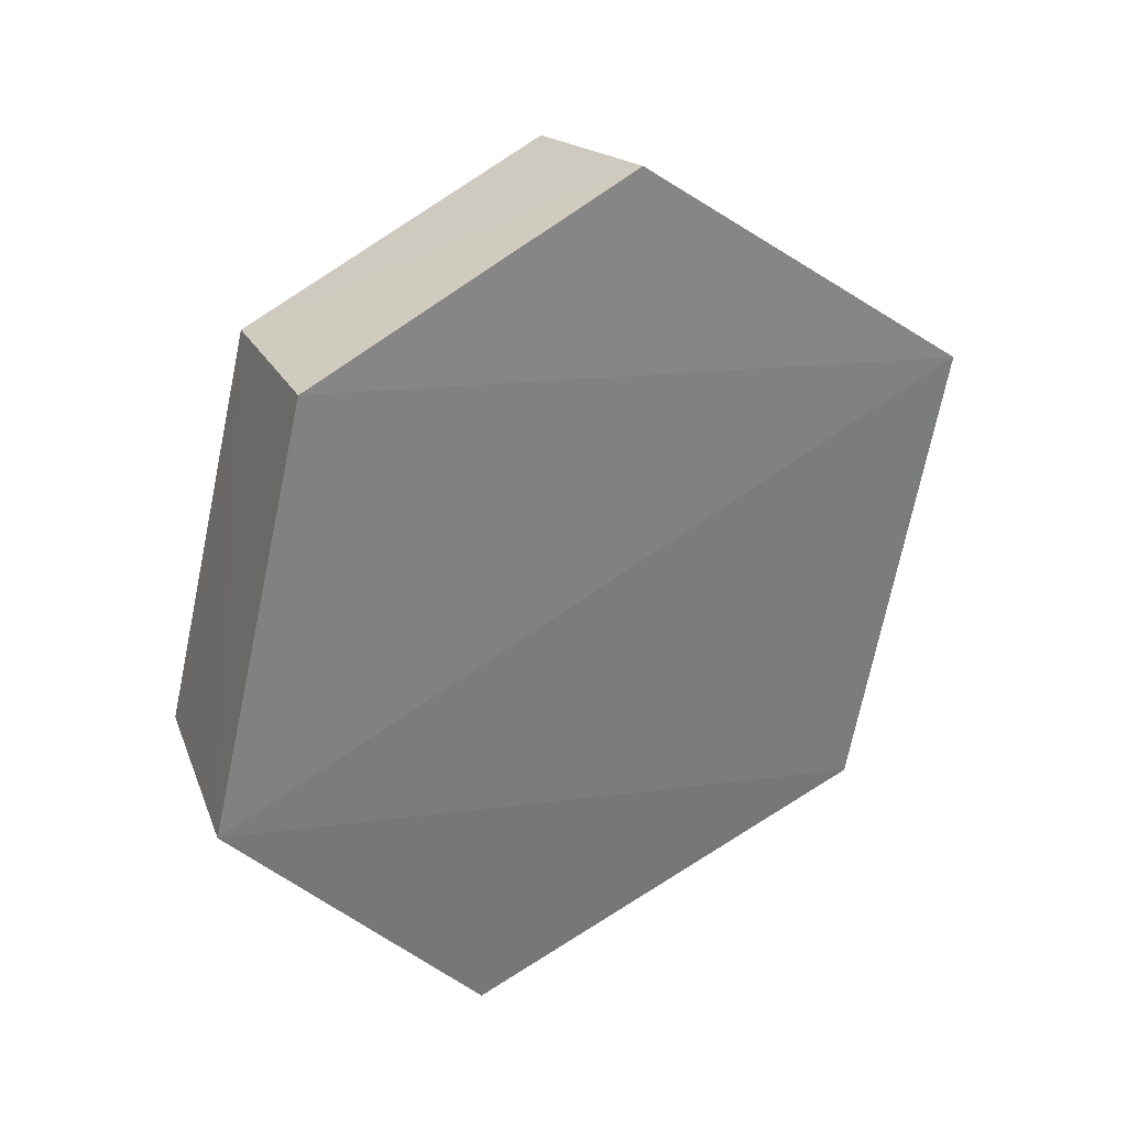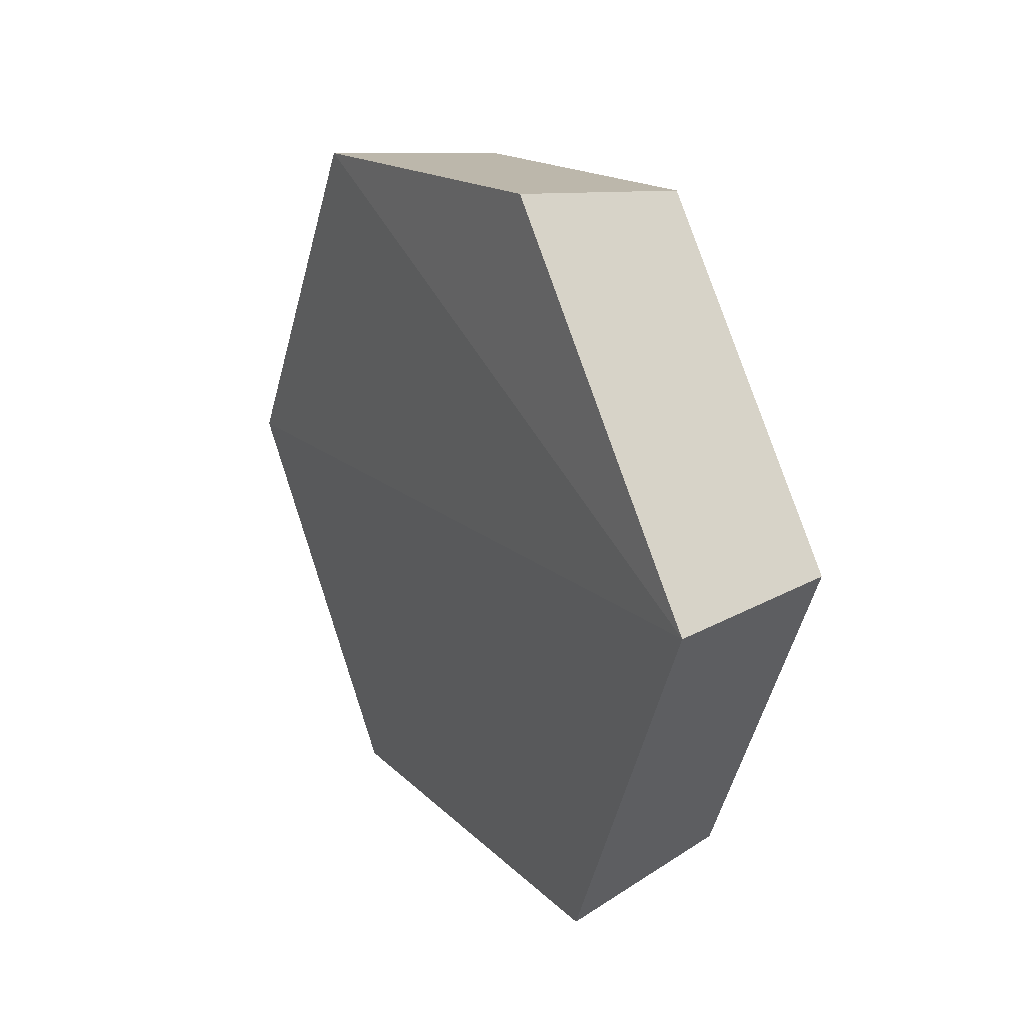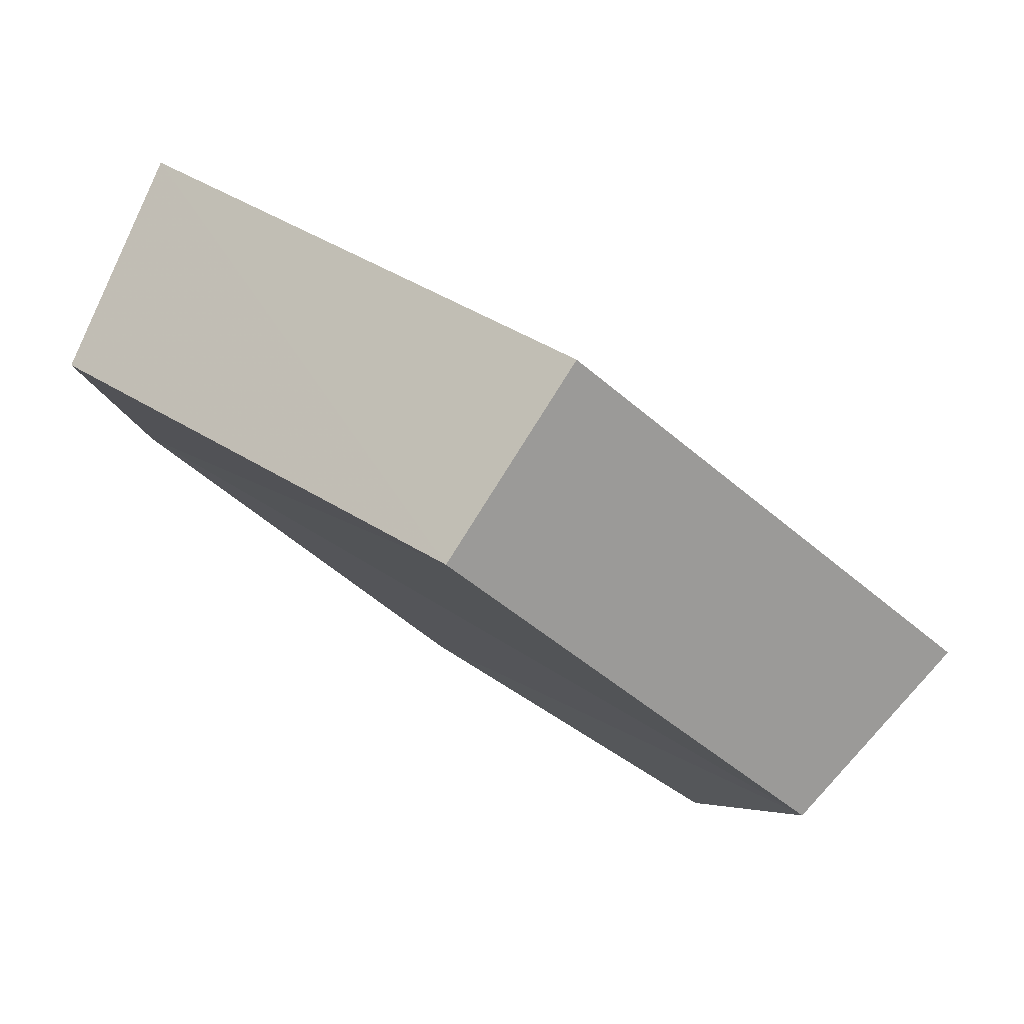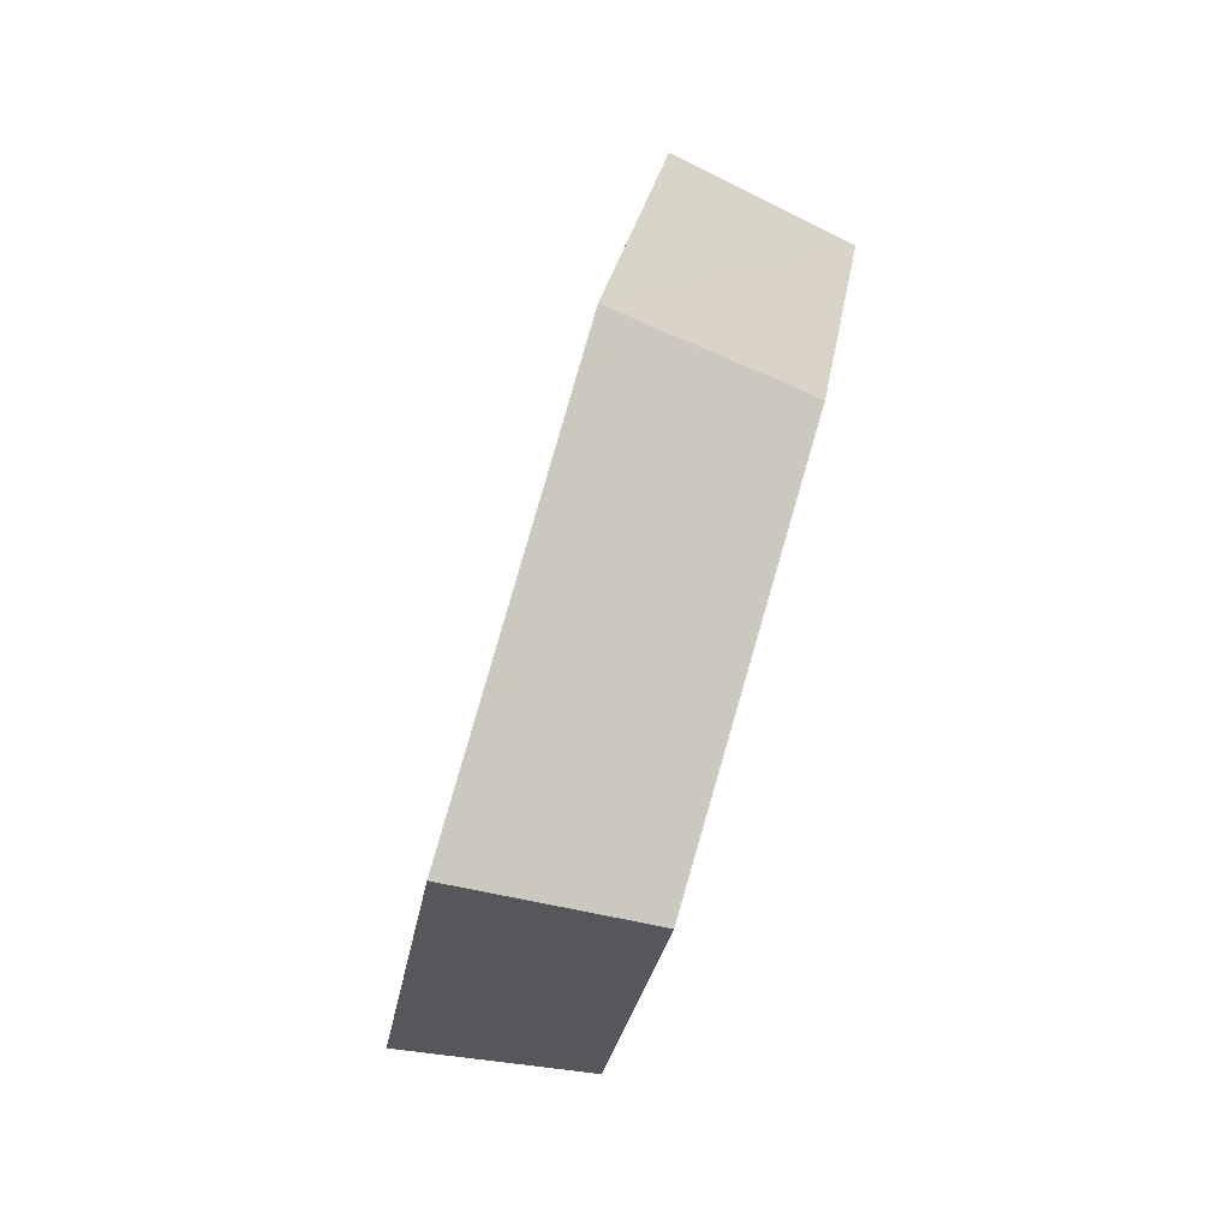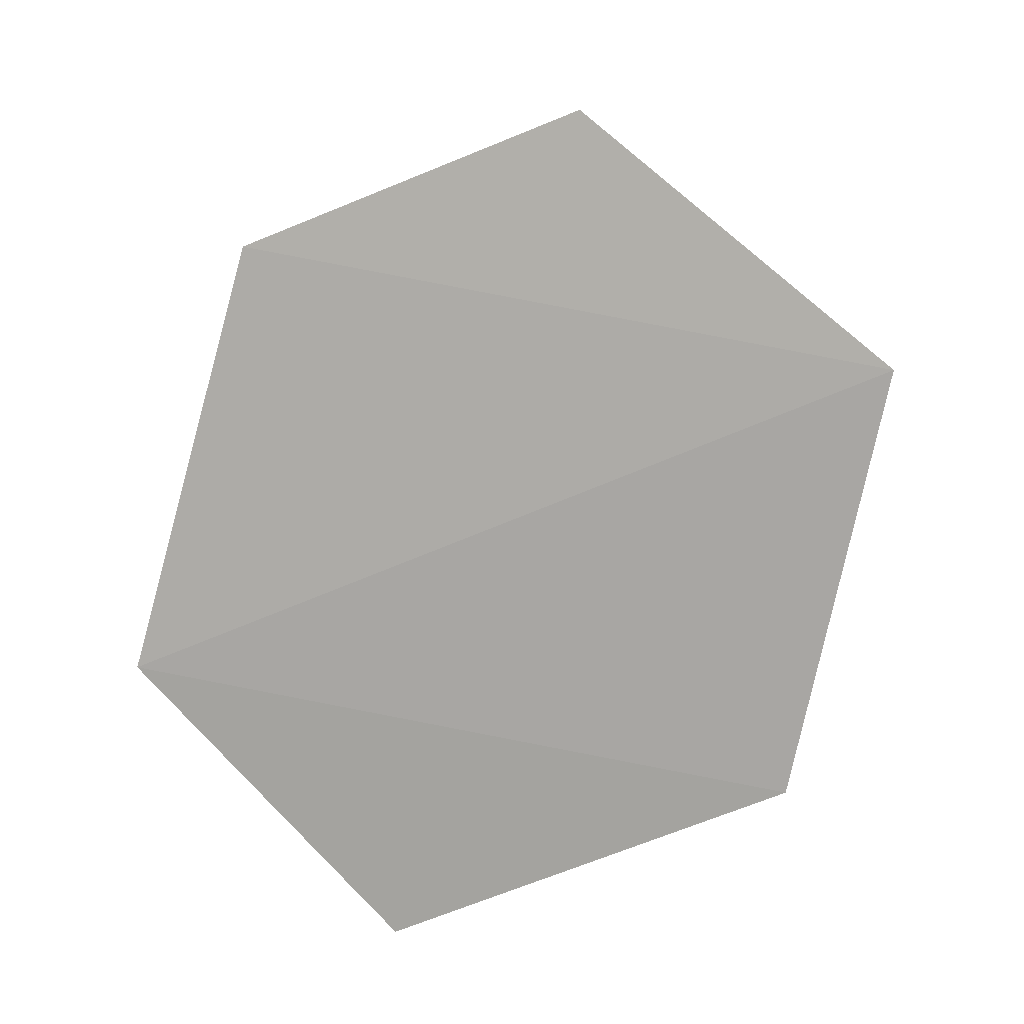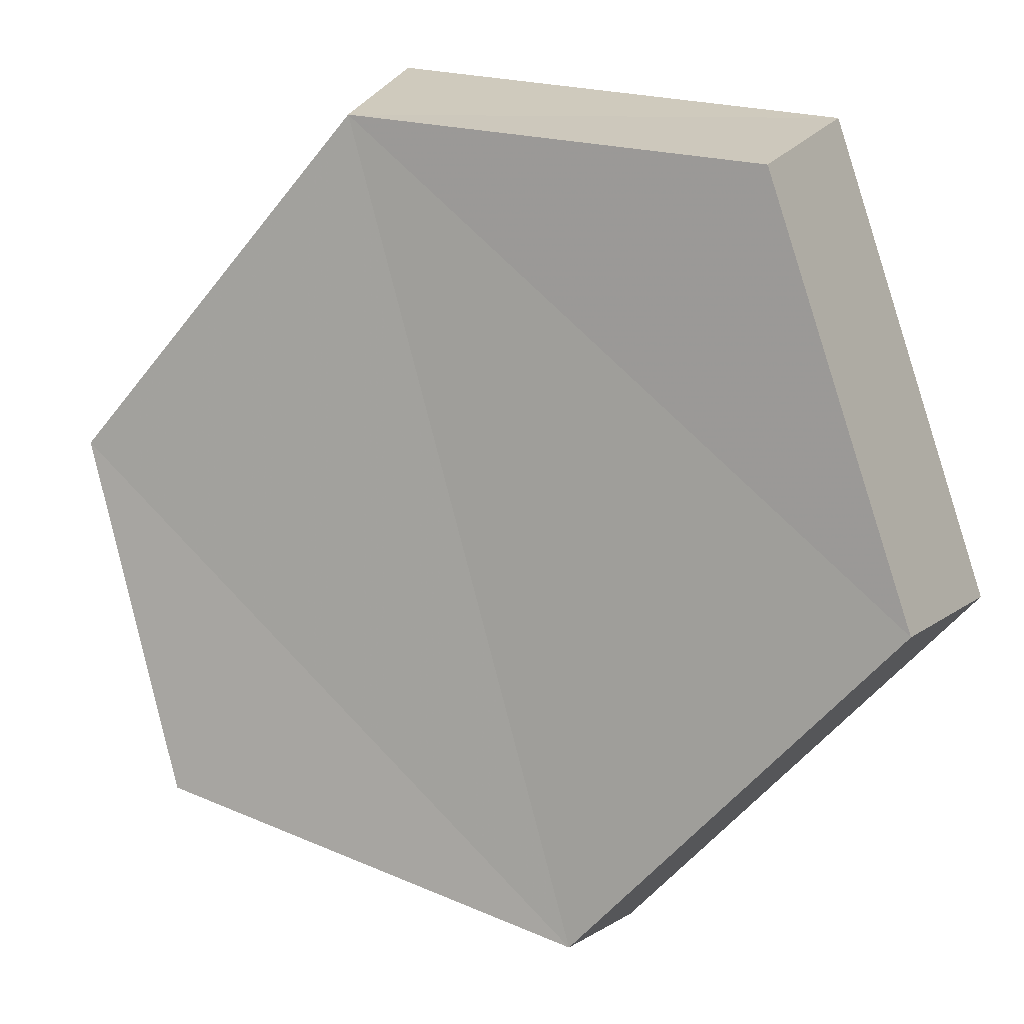
<metadata>
{"format":"obj","ext":"obj","renderer":"f3d","projection":"perspective","resolution":1024,"background":"white","views":[{"elev":37.4,"azim":7.6,"up":"+Y"},{"elev":38.4,"azim":94.9,"up":"+Y"},{"elev":-28.0,"azim":35.6,"up":"+Z"},{"elev":-78.9,"azim":110.2,"up":"+Y"},{"elev":19.4,"azim":23.6,"up":"+Y"},{"elev":-45.2,"azim":-50.0,"up":"+Z"}]}
</metadata>
<code>
g object_1
v 1.271 0.2158 0.3423
v 1.255 0.2182 0.3178
v 1.305 0.2346 0.2803
v 1.325 0.2336 0.3015
v 1.325 0.2336 0.3015
v 1.305 0.2346 0.2803
v 1.315 0.3009 0.2671
v 1.336 0.3056 0.2872
v 1.336 0.3056 0.2872
v 1.315 0.3009 0.2671
v 1.274 0.3408 0.2914
v 1.291 0.3491 0.3137
v 1.291 0.3491 0.3137
v 1.274 0.3408 0.2914
v 1.236 0.3242 0.3226
v 1.25 0.3309 0.3475
v 1.25 0.3309 0.3475
v 1.236 0.3242 0.3226
v 1.225 0.2649 0.3381
v 1.238 0.2665 0.3644
v 1.238 0.2665 0.3644
v 1.225 0.2649 0.3381
v 1.255 0.2182 0.3178
v 1.271 0.2158 0.3423
v 1.25 0.3309 0.3475
v 1.238 0.2665 0.3644
v 1.336 0.3056 0.2872
v 1.291 0.3491 0.3137
v 1.336 0.3056 0.2872
v 1.238 0.2665 0.3644
v 1.271 0.2158 0.3423
v 1.325 0.2336 0.3015
v 1.236 0.3242 0.3226
v 1.274 0.3408 0.2914
v 1.315 0.3009 0.2671
v 1.225 0.2649 0.3381
v 1.315 0.3009 0.2671
v 1.305 0.2346 0.2803
v 1.255 0.2182 0.3178
v 1.225 0.2649 0.3381
f 1 2 3
f 5 6 7
f 9 10 12
f 13 14 15
f 17 18 20
f 21 22 24
f 25 26 27
f 29 30 32
f 33 34 35
f 37 38 40
f 1 3 4
f 5 7 8
f 10 11 12
f 13 15 16
f 18 19 20
f 22 23 24
f 25 27 28
f 30 31 32
f 33 35 36
f 38 39 40

</code>
